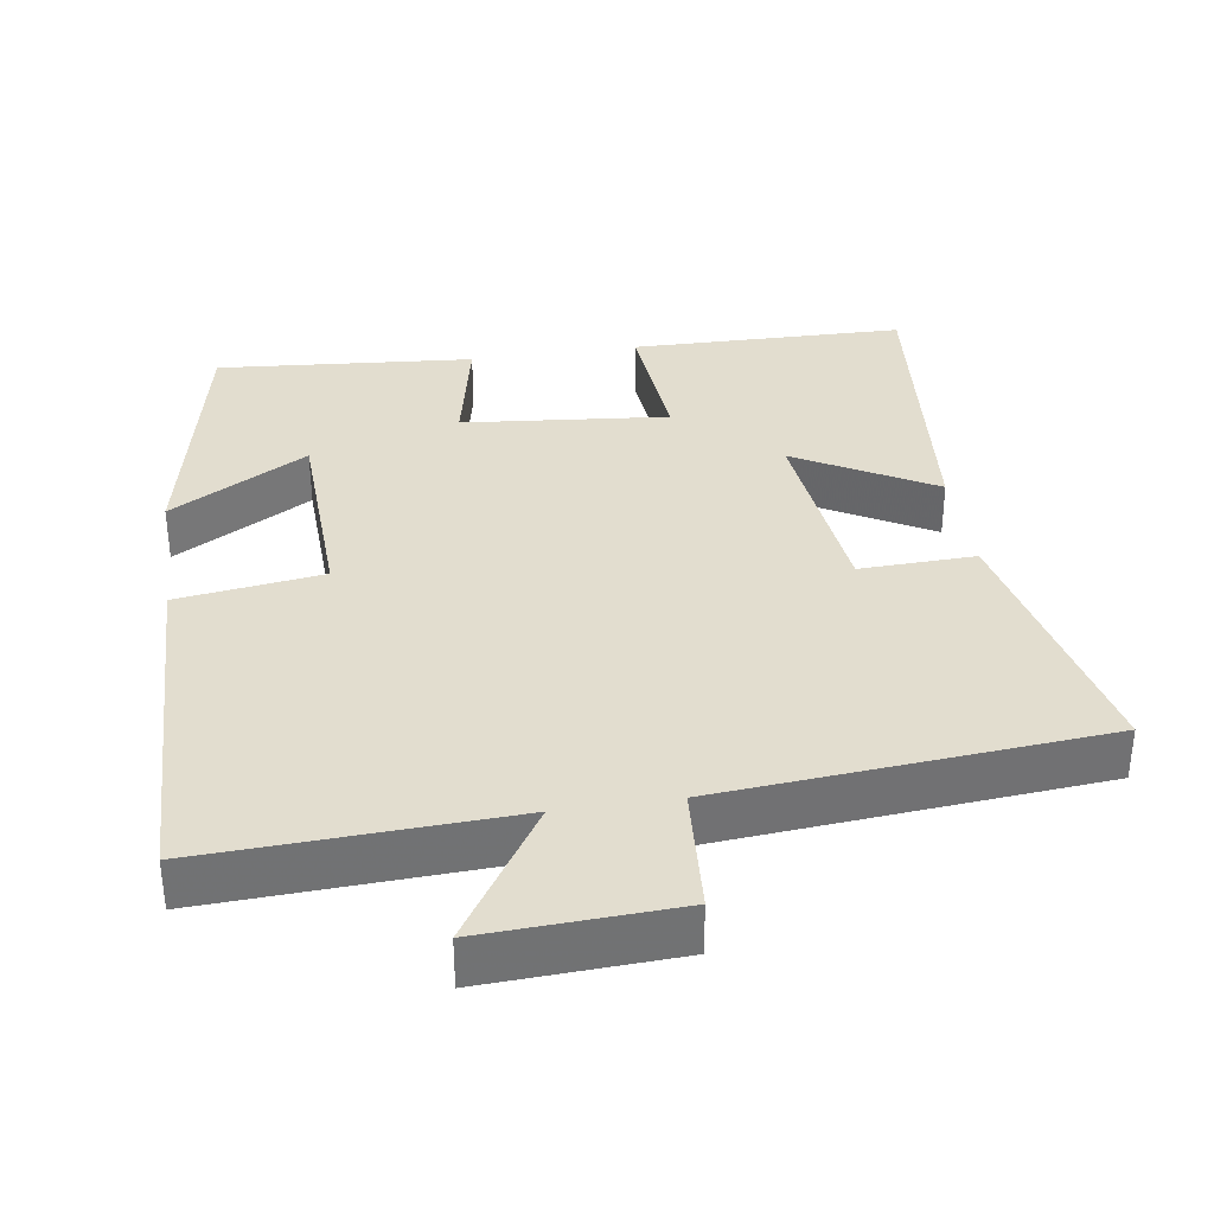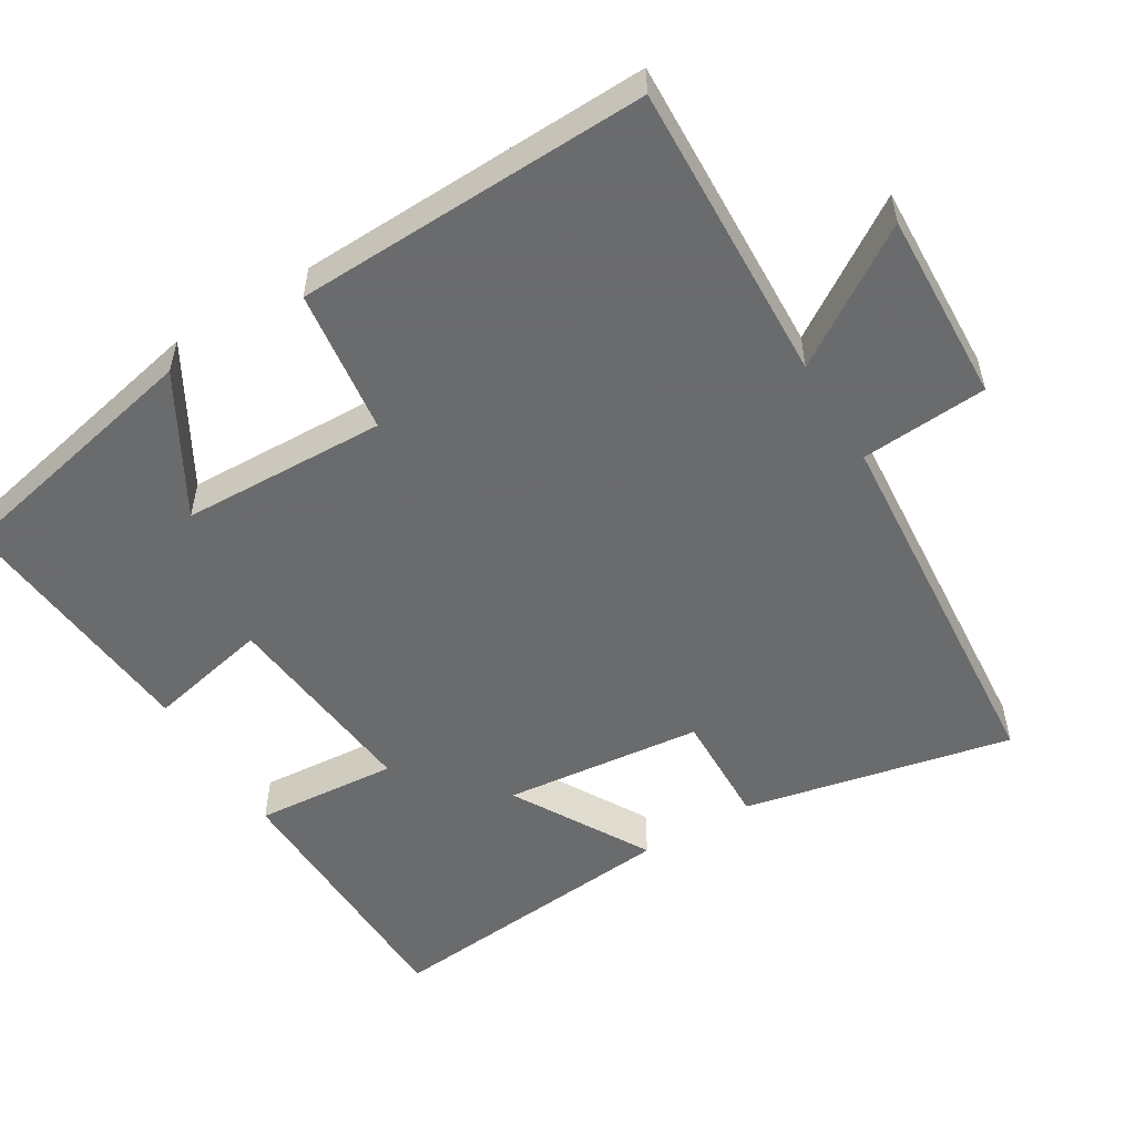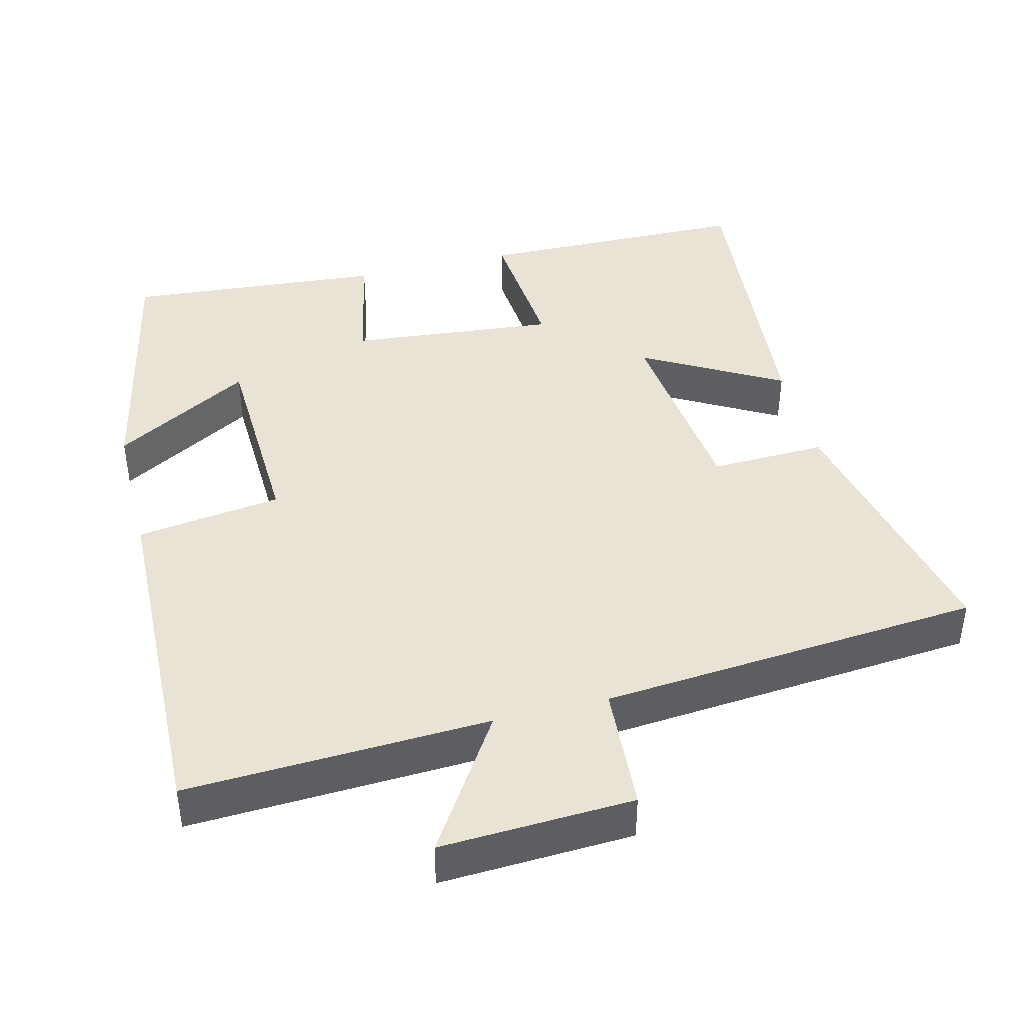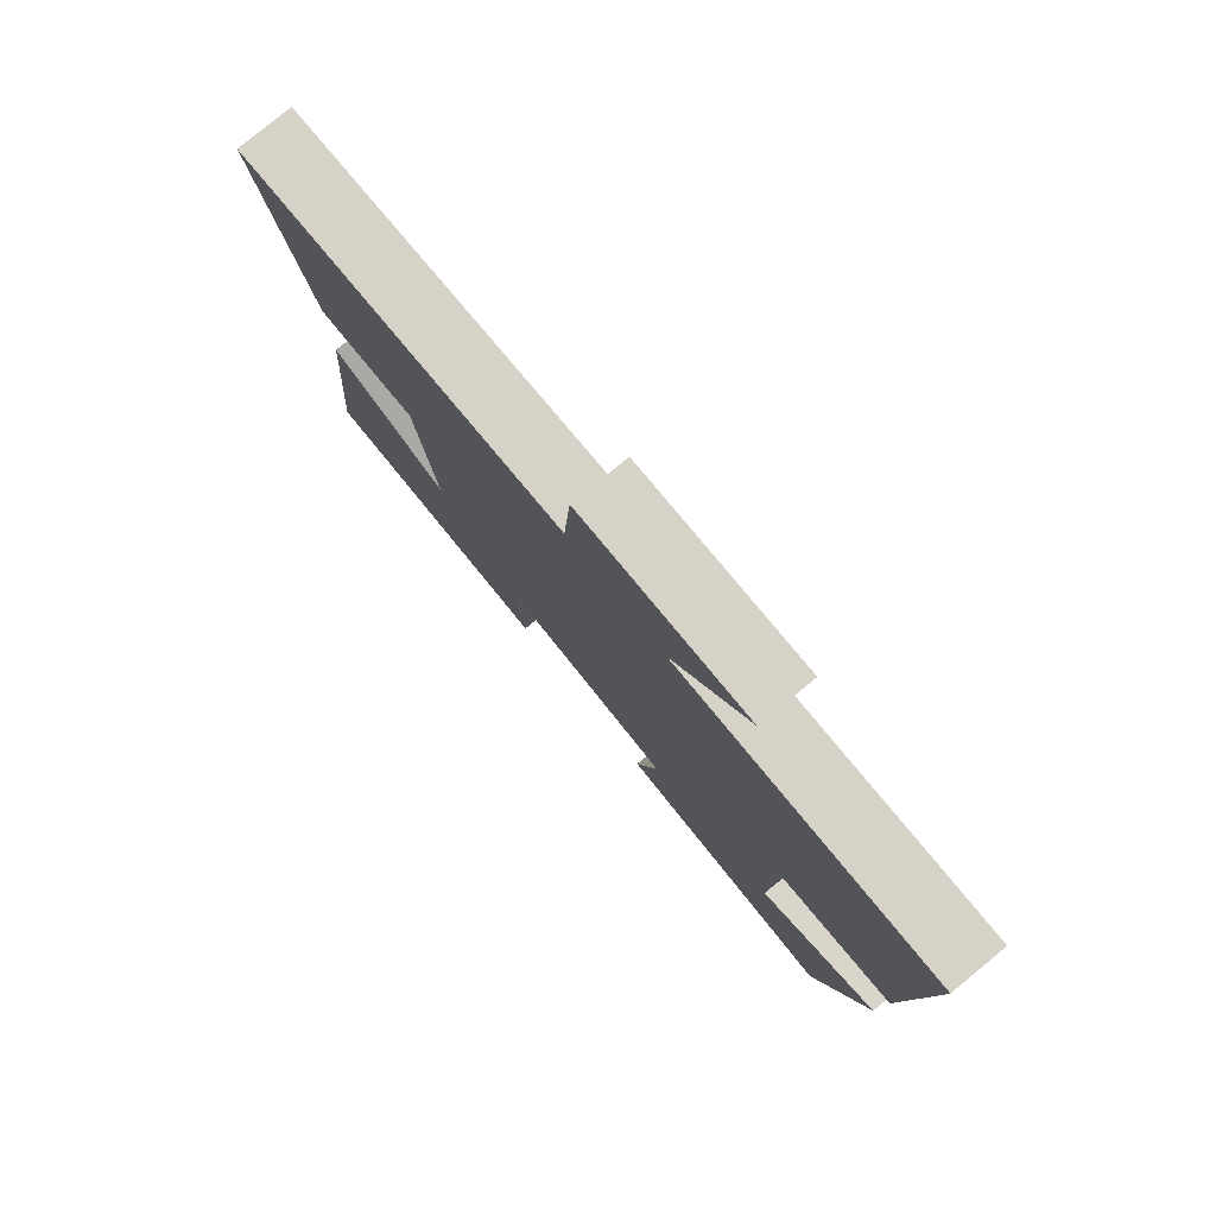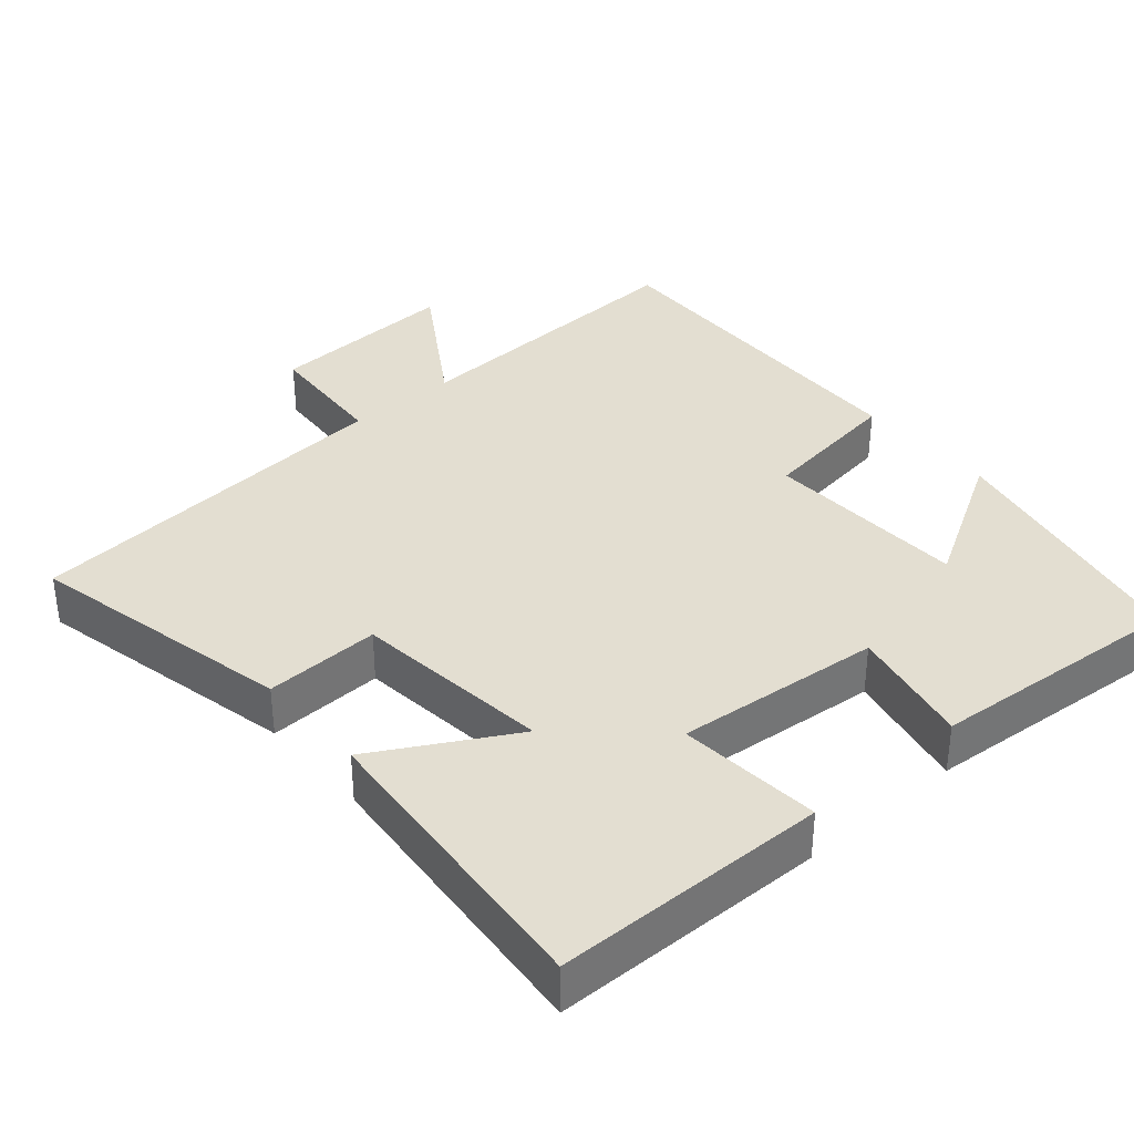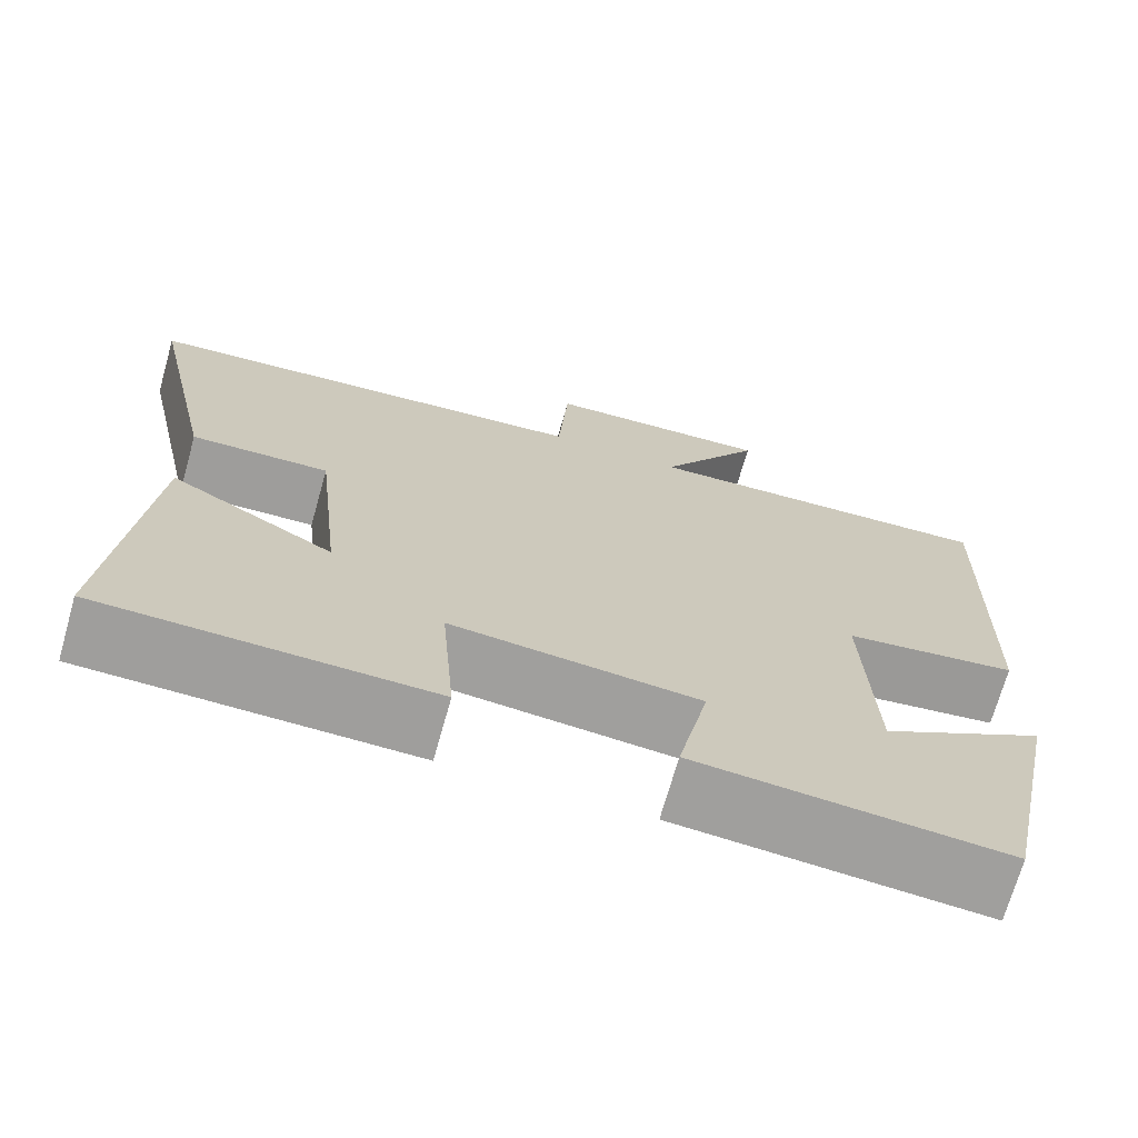
<metadata>
{"format":"obj","ext":"obj","renderer":"f3d","projection":"perspective","resolution":1024,"background":"white","views":[{"elev":35.0,"azim":-8.7,"up":"+Y"},{"elev":-53.2,"azim":-58.6,"up":"+Y"},{"elev":42.3,"azim":-14.2,"up":"+Y"},{"elev":79.7,"azim":-129.3,"up":"+Z"},{"elev":36.1,"azim":139.0,"up":"+Y"},{"elev":-70.8,"azim":164.2,"up":"+Z"}]}
</metadata>
<code>
v -0.424 0.07 -0.53
v -0.5 0.07 -0.168
v -0.311 0.07 -0.277
v -0.301 0.07 0.005
v -0.5 0.07 0.032
v -0.514 0.07 0.518
v -0.099 0.07 0.5
v -0.219 0.07 0.686
v 0.045 0.07 0.674
v 0.057 0.07 0.5
v 0.58 0.07 0.457
v 0.5 0.07 0.088
v 0.341 0.07 0.093
v 0.311 0.07 -0.181
v 0.5 0.07 -0.074
v 0.539 0.07 -0.493
v 0.162 0.07 -0.5
v 0.178 0.07 -0.303
v -0.106 0.07 -0.331
v -0.07 0.07 -0.5
v -0.424 0 -0.53
v -0.5 0 -0.168
v -0.311 0 -0.277
v -0.301 0 0.005
v -0.5 0 0.032
v -0.514 0 0.518
v -0.099 0 0.5
v -0.219 0 0.686
v 0.045 0 0.674
v 0.057 0 0.5
v 0.58 0 0.457
v 0.5 0 0.088
v 0.341 0 0.093
v 0.311 0 -0.181
v 0.5 0 -0.074
v 0.539 0 -0.493
v 0.162 0 -0.5
v 0.178 0 -0.303
v -0.106 0 -0.331
v -0.07 0 -0.5
f 19 20 1
f 15 16 17 18
f 14 15 18
f 13 14 18 19
f 10 11 12 13
f 10 13 19 1
f 7 8 9 10
f 4 5 6 7
f 3 4 7 10
f 1 2 3
f 1 3 10
f 21 40 39
f 38 37 36 35
f 38 35 34
f 39 38 34 33
f 33 32 31 30
f 21 39 33 30
f 30 29 28 27
f 27 26 25 24
f 30 27 24 23
f 23 22 21
f 30 23 21
f 1 21 22 2
f 2 22 23 3
f 3 23 24 4
f 4 24 25 5
f 5 25 26 6
f 6 26 27 7
f 7 27 28 8
f 8 28 29 9
f 9 29 30 10
f 10 30 31 11
f 11 31 32 12
f 12 32 33 13
f 13 33 34 14
f 14 34 35 15
f 15 35 36 16
f 16 36 37 17
f 17 37 38 18
f 18 38 39 19
f 19 39 40 20
f 20 40 21 1

</code>
